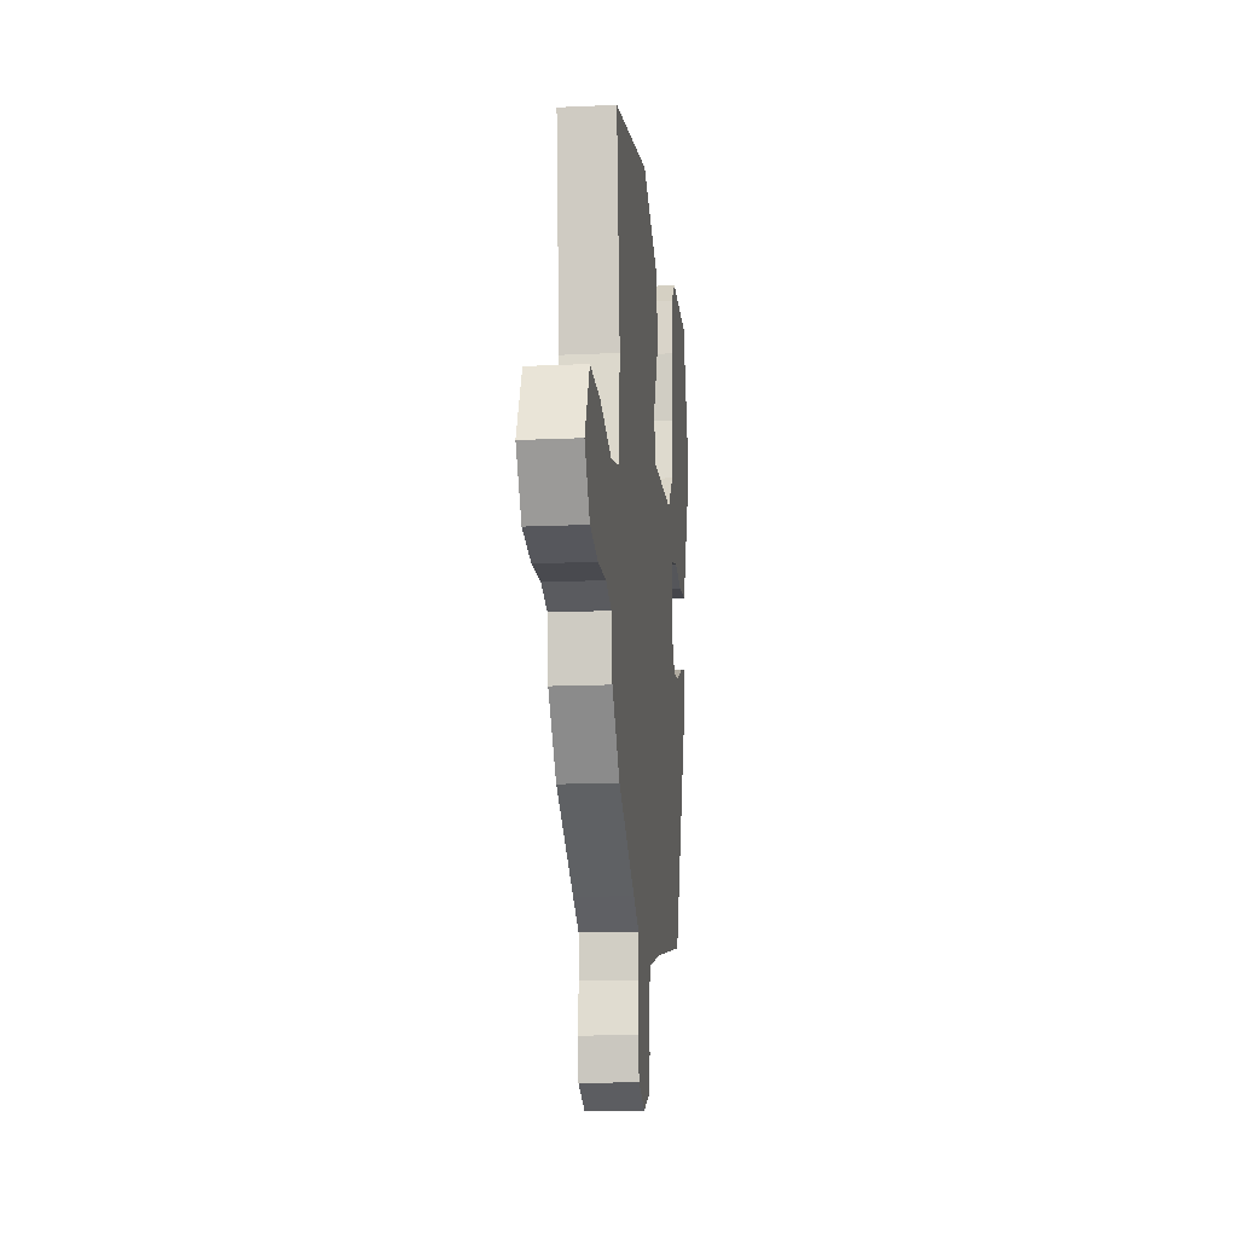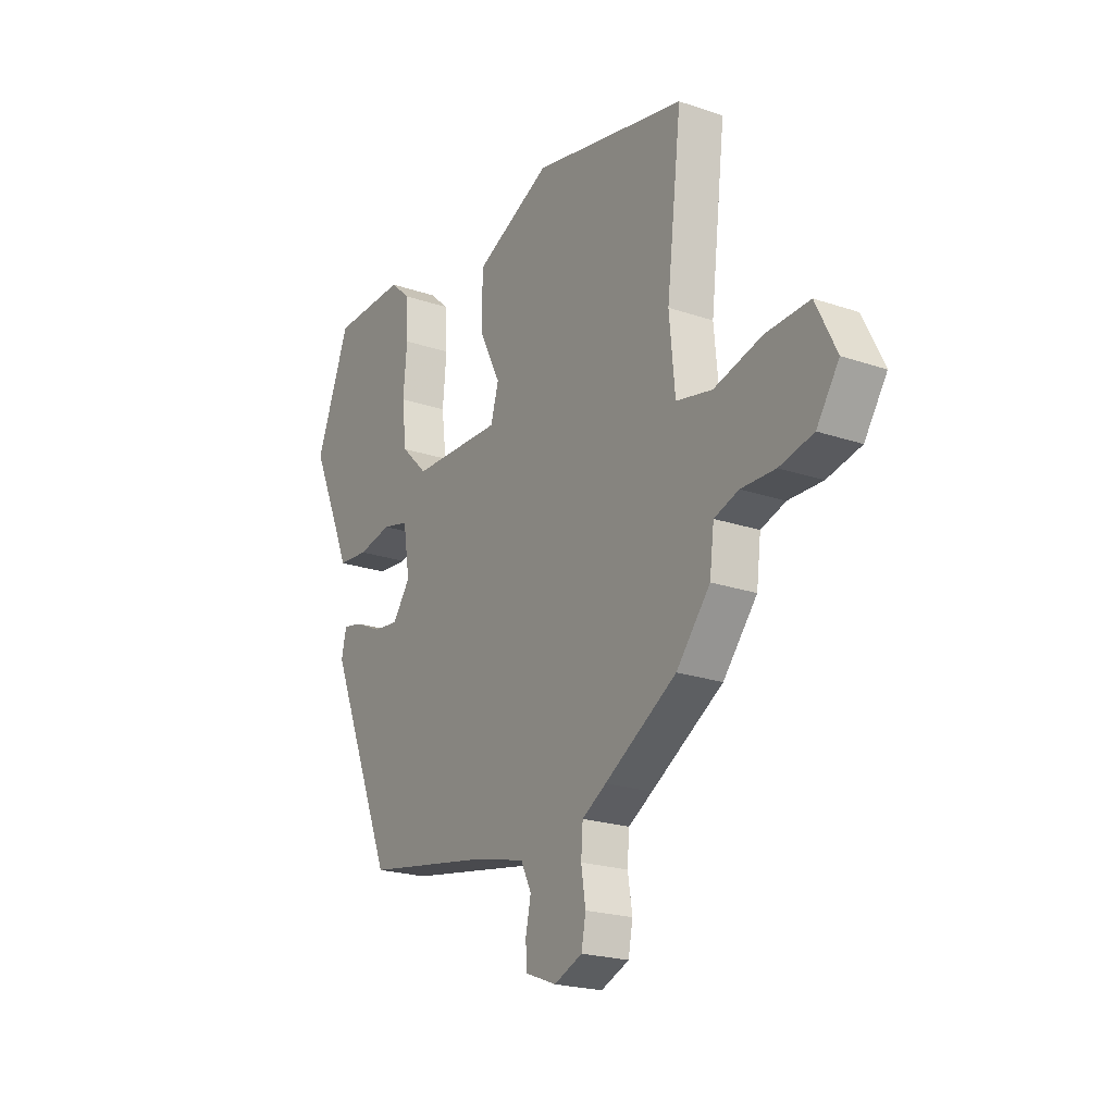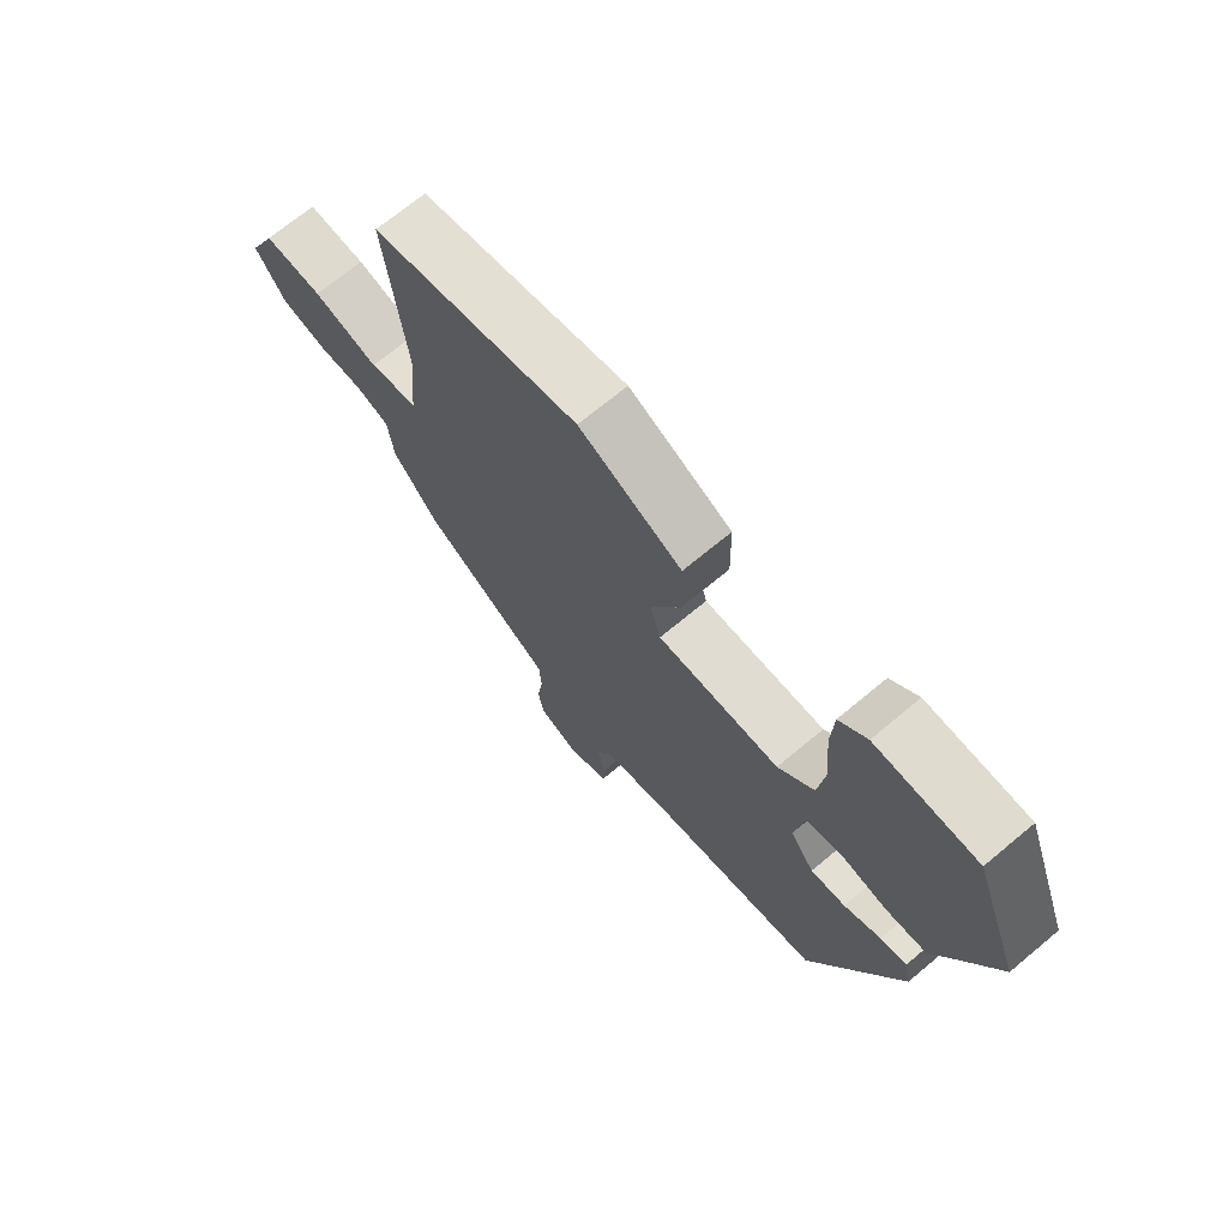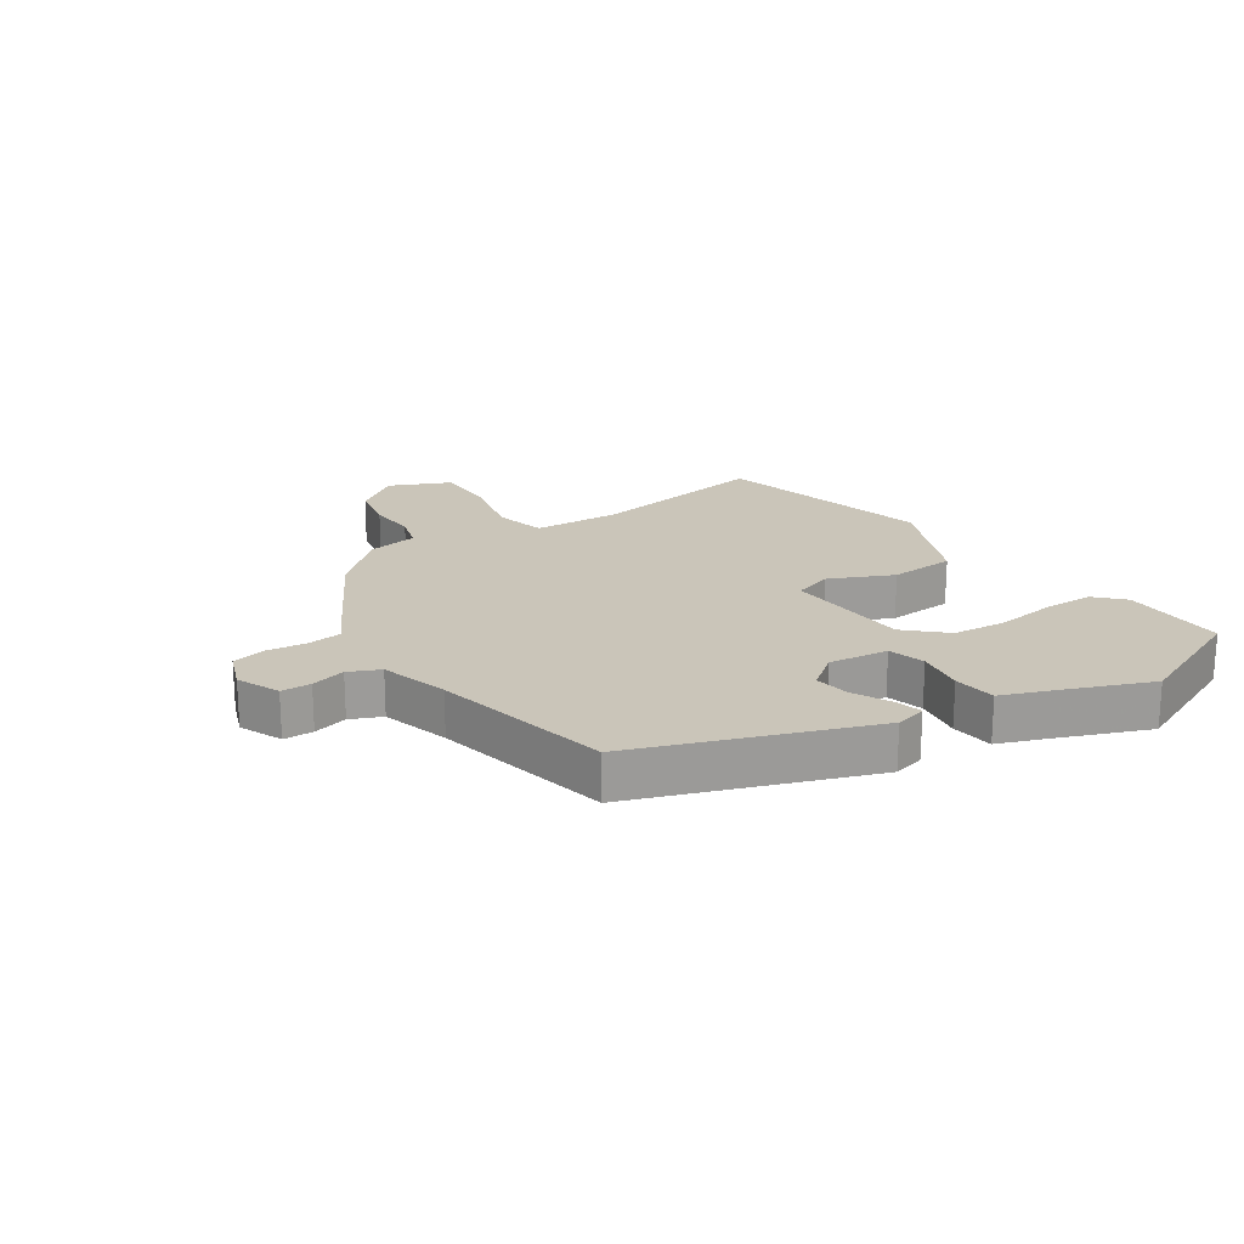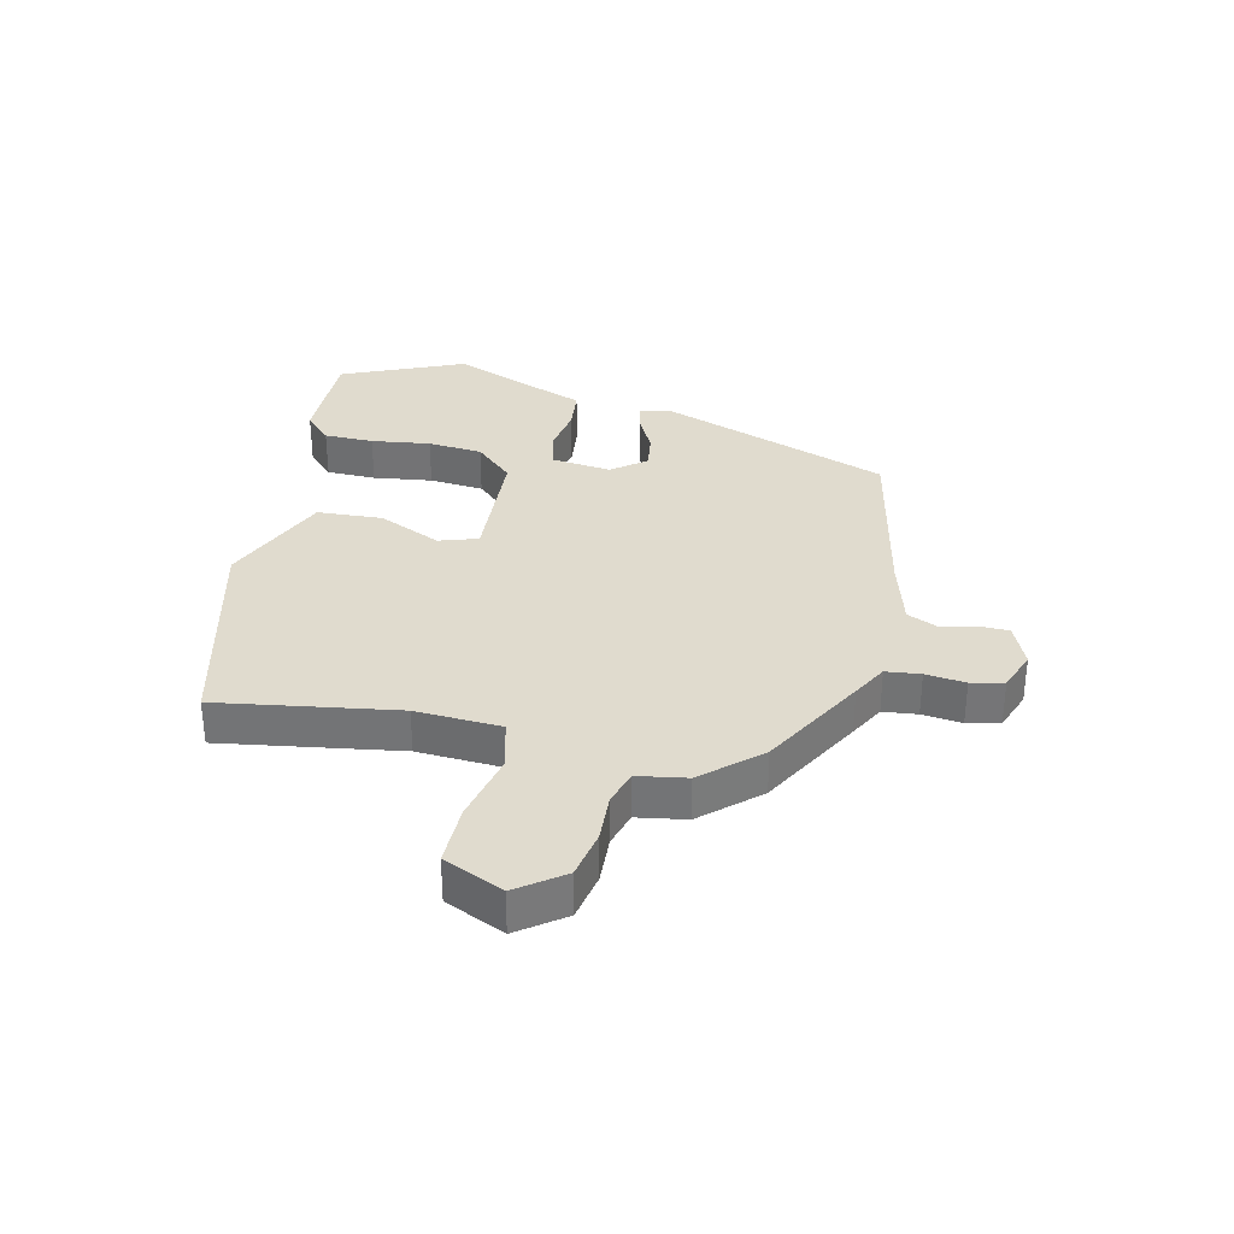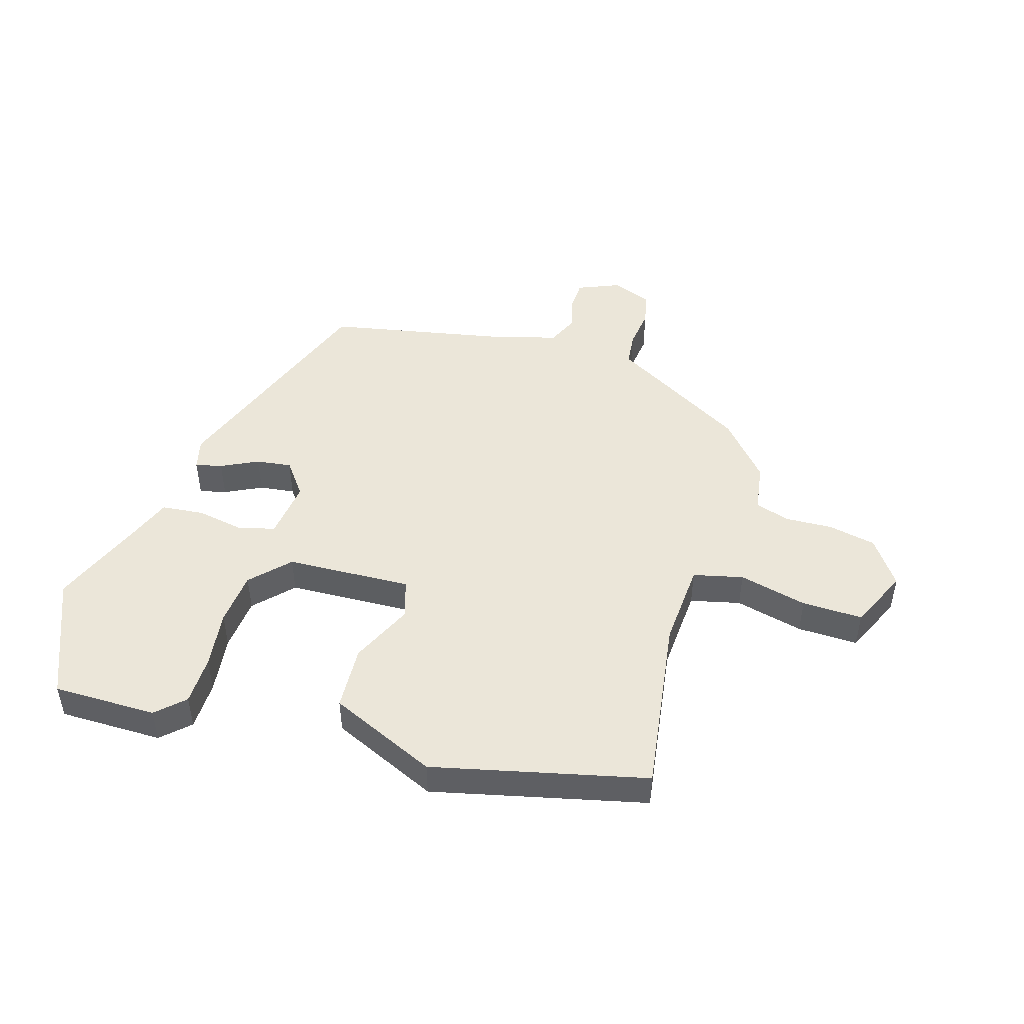
<metadata>
{"format":"obj","ext":"obj","renderer":"f3d","projection":"perspective","resolution":1024,"background":"white","views":[{"elev":-14.3,"azim":95.8,"up":"+Z"},{"elev":-21.4,"azim":58.7,"up":"+Z"},{"elev":69.5,"azim":-129.9,"up":"+Z"},{"elev":20.6,"azim":-126.1,"up":"+Y"},{"elev":33.4,"azim":100.6,"up":"+Y"},{"elev":48.1,"azim":15.1,"up":"+Y"}]}
</metadata>
<code>
v 0.489 0.07 0.441
v 0.455 0.07 0.15
v 0.468 0.07 0.012
v 0.55 0.07 -0.005
v 0.661 0.07 0.025
v 0.76 0.07 0.03
v 0.807 0.07 -0.065
v 0.756 0.07 -0.141
v 0.679 0.07 -0.159
v 0.601 0.07 -0.158
v 0.545 0.07 -0.177
v 0.535 0.07 -0.257
v 0.458 0.07 -0.35
v 0.295 0.07 -0.45
v 0.24 0.07 -0.483
v 0.236 0.07 -0.539
v 0.246 0.07 -0.603
v 0.236 0.07 -0.656
v 0.172 0.07 -0.683
v 0.102 0.07 -0.656
v 0.099 0.07 -0.608
v 0.111 0.07 -0.552
v 0.087 0.07 -0.503
v -0.024 0.07 -0.476
v -0.316 0.07 -0.427
v -0.465 0.07 -0.06
v -0.454 0.07 -0.009
v -0.41 0.07 -0.018
v -0.349 0.07 -0.046
v -0.291 0.07 -0.052
v -0.251 0.07 0.004
v -0.266 0.07 0.1
v -0.326 0.07 0.114
v -0.403 0.07 0.098
v -0.472 0.07 0.103
v -0.506 0.07 0.183
v -0.568 0.07 0.323
v -0.491 0.07 0.523
v -0.322 0.07 0.528
v -0.276 0.07 0.487
v -0.272 0.07 0.407
v -0.281 0.07 0.311
v -0.27 0.07 0.223
v -0.21 0.07 0.164
v -0.005 0.07 0.161
v 0.013 0.07 0.224
v -0.037 0.07 0.324
v -0.035 0.07 0.43
v 0.138 0.07 0.513
v 0.489 0 0.441
v 0.455 0 0.15
v 0.468 0 0.012
v 0.55 0 -0.005
v 0.661 0 0.025
v 0.76 0 0.03
v 0.807 0 -0.065
v 0.756 0 -0.141
v 0.679 0 -0.159
v 0.601 0 -0.158
v 0.545 0 -0.177
v 0.535 0 -0.257
v 0.458 0 -0.35
v 0.295 0 -0.45
v 0.24 0 -0.483
v 0.236 0 -0.539
v 0.246 0 -0.603
v 0.236 0 -0.656
v 0.172 0 -0.683
v 0.102 0 -0.656
v 0.099 0 -0.608
v 0.111 0 -0.552
v 0.087 0 -0.503
v -0.024 0 -0.476
v -0.316 0 -0.427
v -0.465 0 -0.06
v -0.454 0 -0.009
v -0.41 0 -0.018
v -0.349 0 -0.046
v -0.291 0 -0.052
v -0.251 0 0.004
v -0.266 0 0.1
v -0.326 0 0.114
v -0.403 0 0.098
v -0.472 0 0.103
v -0.506 0 0.183
v -0.568 0 0.323
v -0.491 0 0.523
v -0.322 0 0.528
v -0.276 0 0.487
v -0.272 0 0.407
v -0.281 0 0.311
v -0.27 0 0.223
v -0.21 0 0.164
v -0.005 0 0.161
v 0.013 0 0.224
v -0.037 0 0.324
v -0.035 0 0.43
v 0.138 0 0.513
f 49 1 2
f 48 49 2
f 47 48 2
f 46 47 2
f 45 46 2 3
f 44 45 3
f 40 41 42
f 39 40 42
f 38 39 42
f 37 38 42
f 36 37 42
f 36 42 43
f 35 36 43
f 34 35 43
f 33 34 43
f 32 33 43 44
f 27 28 29
f 26 27 29
f 25 26 29
f 24 25 29
f 23 24 29 30
f 20 21 22
f 19 20 22
f 18 19 22
f 17 18 22
f 16 17 22
f 15 16 22 23
f 23 30 31
f 15 23 31
f 14 15 31
f 13 14 31
f 12 13 31
f 11 12 31
f 8 9 10
f 7 8 10
f 6 7 10
f 5 6 10
f 4 5 10
f 11 31 32
f 10 11 32
f 4 10 32
f 3 4 32
f 3 32 44
f 51 50 98
f 51 98 97
f 51 97 96
f 51 96 95
f 52 51 95 94
f 52 94 93
f 91 90 89
f 91 89 88
f 91 88 87
f 91 87 86
f 91 86 85
f 92 91 85
f 92 85 84
f 92 84 83
f 92 83 82
f 93 92 82 81
f 78 77 76
f 78 76 75
f 78 75 74
f 78 74 73
f 79 78 73 72
f 71 70 69
f 71 69 68
f 71 68 67
f 71 67 66
f 71 66 65
f 72 71 65 64
f 80 79 72
f 80 72 64
f 80 64 63
f 80 63 62
f 80 62 61
f 80 61 60
f 59 58 57
f 59 57 56
f 59 56 55
f 59 55 54
f 59 54 53
f 81 80 60
f 81 60 59
f 81 59 53
f 81 53 52
f 93 81 52
f 1 50 51 2
f 2 51 52 3
f 3 52 53 4
f 4 53 54 5
f 5 54 55 6
f 6 55 56 7
f 7 56 57 8
f 8 57 58 9
f 9 58 59 10
f 10 59 60 11
f 11 60 61 12
f 12 61 62 13
f 13 62 63 14
f 14 63 64 15
f 15 64 65 16
f 16 65 66 17
f 17 66 67 18
f 18 67 68 19
f 19 68 69 20
f 20 69 70 21
f 21 70 71 22
f 22 71 72 23
f 23 72 73 24
f 24 73 74 25
f 25 74 75 26
f 26 75 76 27
f 27 76 77 28
f 28 77 78 29
f 29 78 79 30
f 30 79 80 31
f 31 80 81 32
f 32 81 82 33
f 33 82 83 34
f 34 83 84 35
f 35 84 85 36
f 36 85 86 37
f 37 86 87 38
f 38 87 88 39
f 39 88 89 40
f 40 89 90 41
f 41 90 91 42
f 42 91 92 43
f 43 92 93 44
f 44 93 94 45
f 45 94 95 46
f 46 95 96 47
f 47 96 97 48
f 48 97 98 49
f 49 98 50 1

</code>
